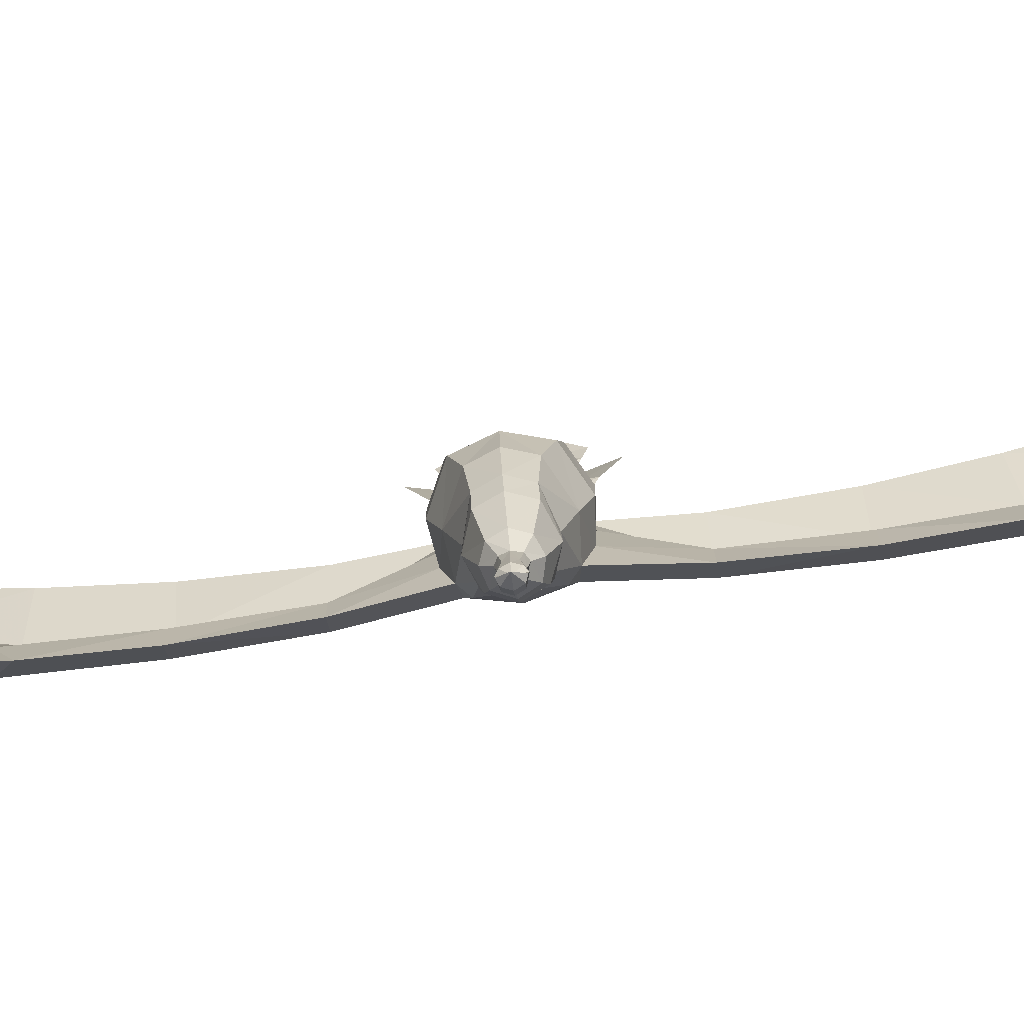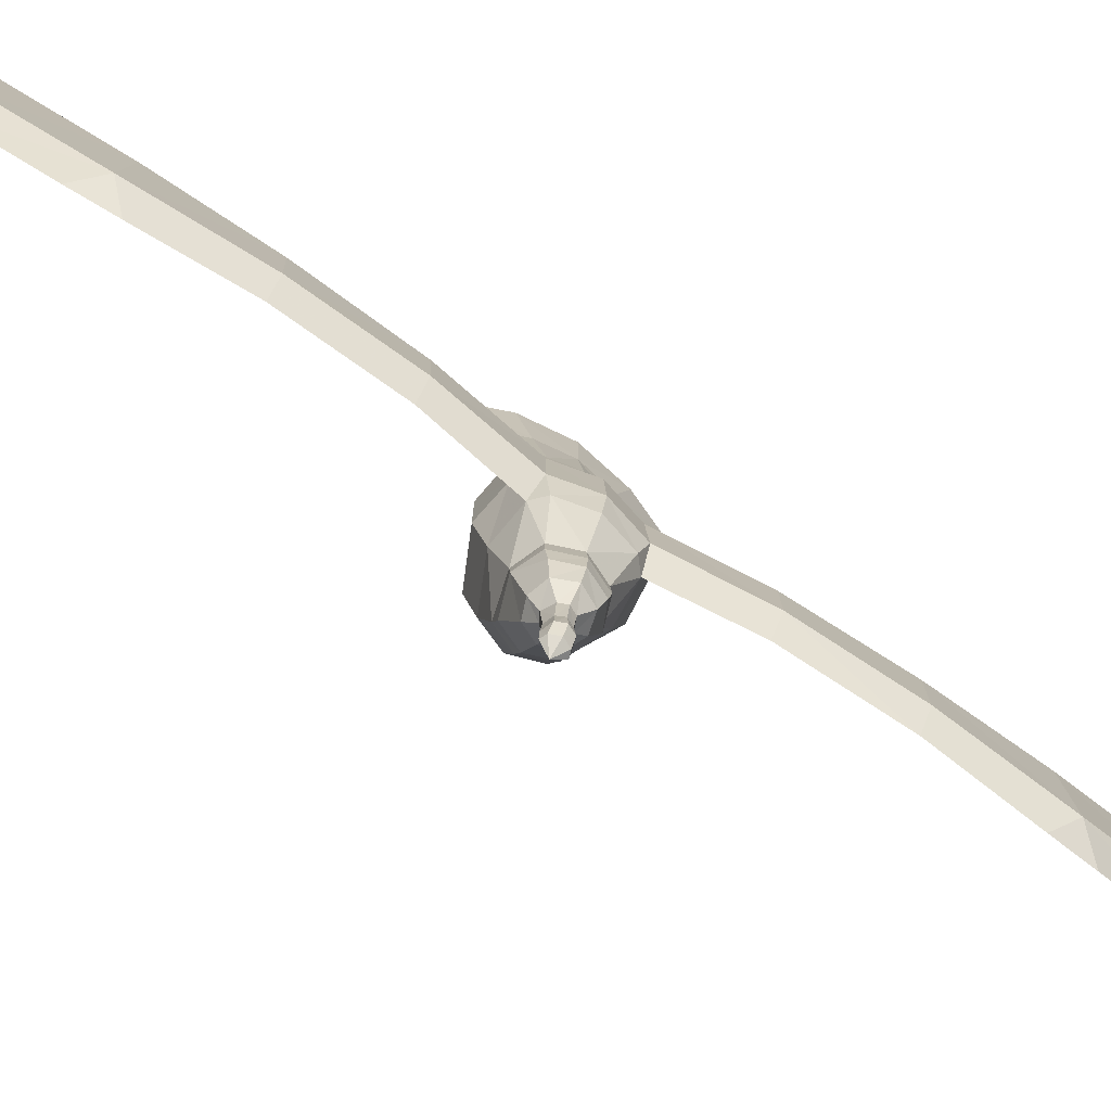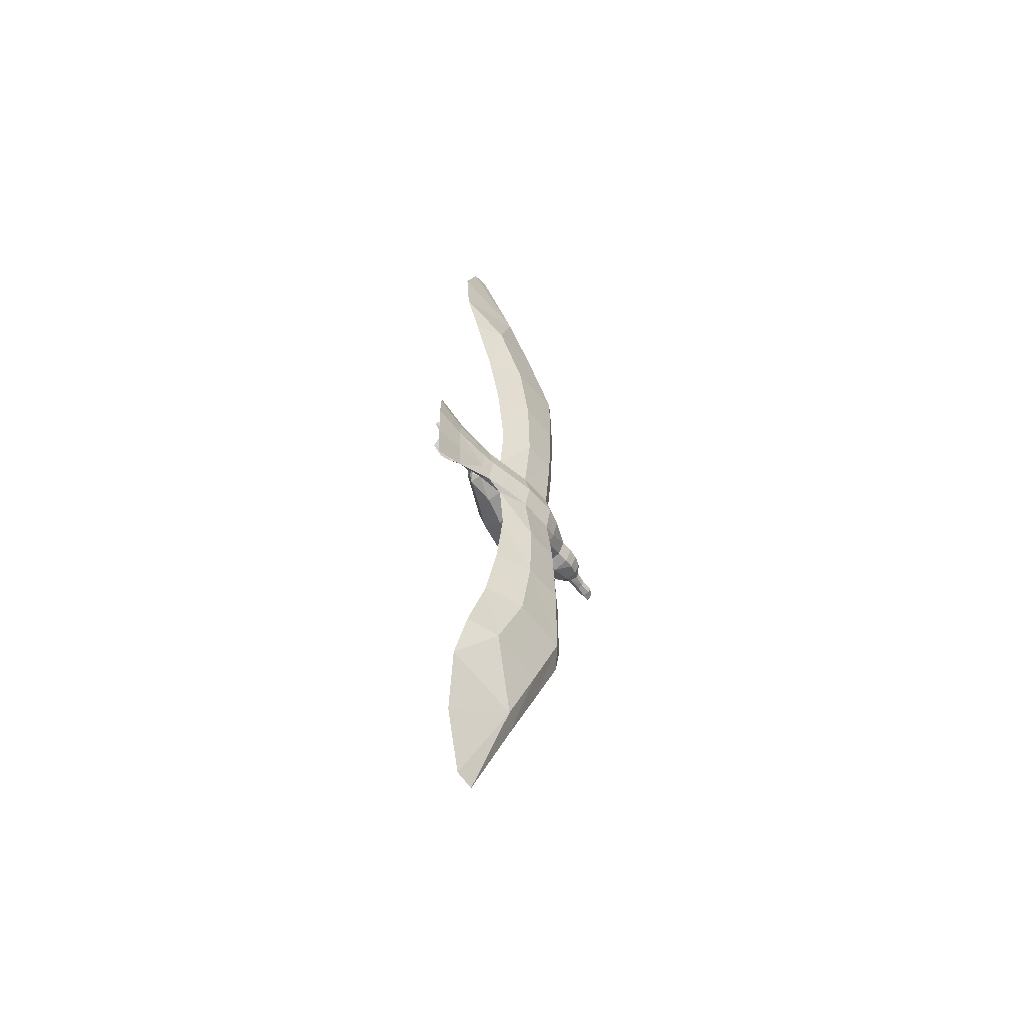
<metadata>
{"format":"obj","ext":"obj","renderer":"f3d","projection":"perspective","resolution":1024,"background":"white","views":[{"elev":-79.6,"azim":98.1,"up":"+Y"},{"elev":-76.8,"azim":-124.2,"up":"+Y"},{"elev":-54.6,"azim":-143.7,"up":"+Z"}]}
</metadata>
<code>
v -0.1107 0.03704 0.2226
v -0.07044 0.1167 0.2226
v -0.06228 0.1211 0.07712
v -0.07044 0.1167 -0.2226
v -0.1107 0.03704 -0.2226
v -0.06228 0.1211 -0.07712
v -0.048 0.2325 0.7548
v -0.08507 0.1516 0.7713
v -0.03077 0.2613 0.9017
v -0.06988 0.1436 0.4085
v -0.107 0.07637 0.5922
v -0.06002 0.1759 0.58
v -0.1147 0.04858 0.4085
v -0.107 0.07637 -0.5922
v -0.06002 0.1759 -0.58
v -0.08507 0.1516 -0.7713
v -0.06988 0.1436 -0.4085
v -0.03077 0.2613 -0.9017
v -0.06008 0.06926 -0.9715
v -0.01048 0.2482 -1.084
v -0.03481 0.03196 0.9944
v 0.003319 0.1341 1.25
v -0.06008 0.06926 0.9715
v 0.005633 0.184 1.238
v 0.003319 0.1341 -1.25
v -0.03481 0.03196 -0.9944
v -0.08659 0.000163 -0.799
v -0.05727 -0.04783 -0.8079
v -0.08659 0.000163 0.799
v -0.05727 -0.04783 0.8079
v -0.07747 -0.1154 0.6471
v -0.1102 -0.07708 0.6087
v -0.1183 -0.06663 -0.4085
v -0.1147 0.04858 -0.4085
v -0.1139 -0.06115 -0.2226
v -0.09231 -0.1118 -0.4085
v -0.0875 -0.1043 -0.2226
v -0.1102 -0.07708 -0.6087
v -0.08333 -0.1243 -0.5761
v -0.08333 -0.1243 0.5761
v -0.1107 0.03704 0.2226
v -0.1183 -0.06663 0.4085
v -0.0875 -0.1043 0.2226
v -0.09231 -0.1118 0.4085
v -0.1139 -0.06115 0.2226
v -0.1107 0.03704 0.2226
v -0.09149 0.03581 0.06294
v -0.1107 0.03704 0.2226
v -0.1107 0.03704 0.2226
v -0.06857 -0.1096 0.07191
v -0.09566 -0.06468 0.06584
v -0.09149 0.03581 -0.06294
v -0.09566 -0.06468 -0.06584
v -0.06857 -0.1096 -0.07192
v -0.007556 -0.3381 0.009919
v -0.003141 -0.3038 -0
v -0.008048 -0.2992 0.01414
v -0.01802 -0.3387 0.01618
v -0.01872 -0.2984 0.02036
v -0.0423 -0.3058 -0
v -0.03177 -0.3394 0.01144
v -0.03671 -0.304 0.01223
v -0.03357 -0.372 0.01345
v -0.03746 -0.3397 -0
v -0.03936 -0.3723 -0
v -0.03177 -0.3394 -0.01144
v -0.03671 -0.304 -0.01223
v -0.03357 -0.372 -0.01345
v -0.003438 -0.3676 -0
v -0.007556 -0.3381 -0.009919
v -0.003396 -0.3378 -0
v -0.008048 -0.2992 -0.01414
v -0.01802 -0.3387 -0.01618
v -0.01872 -0.2984 -0.02036
v -0.01364 -0.3906 0.01789
v -0.01231 -0.3905 -0
v -0.01621 -0.371 0.019
v -0.01364 -0.3906 -0.01789
v -0.00603 -0.4065 -0
v -0.02367 -0.392 -0.01408
v -0.02981 -0.3923 -0
v -0.02367 -0.392 0.01408
v -0.008549 -0.369 -0.01366
v -0.01621 -0.371 -0.019
v -0.01231 -0.3905 -0
v -0.008549 -0.369 0.01366
v -0.01802 -0.3387 0.01618
v -0.01872 -0.2984 0.02036
v -0.07747 -0.1154 -0.6471
v -0.01802 -0.3387 -0.01618
v -0.01621 -0.371 -0.019
v -0.01872 -0.2984 -0.02036
v -0.01621 -0.371 0.019
v -0.1107 0.03704 0.2226
v -0.06228 0.1211 0.07712
v -0.07044 0.1167 0.2226
v -0.07044 0.1167 -0.2226
v -0.06228 0.1211 -0.07712
v -0.1107 0.03704 -0.2226
v -0.03077 0.2613 0.9017
v -0.08507 0.1516 0.7713
v -0.048 0.2325 0.7548
v -0.06988 0.1436 0.4085
v -0.06002 0.1759 0.58
v -0.107 0.07637 0.5922
v -0.1147 0.04858 0.4085
v -0.107 0.07637 -0.5922
v -0.08507 0.1516 -0.7713
v -0.06002 0.1759 -0.58
v -0.06988 0.1436 -0.4085
v -0.06008 0.06926 -0.9715
v -0.03077 0.2613 -0.9017
v -0.01048 0.2482 -1.084
v -0.03481 0.03196 0.9944
v -0.06008 0.06926 0.9715
v 0.003319 0.1341 1.25
v 0.005633 0.184 1.238
v -0.03481 0.03196 -0.9944
v 0.003319 0.1341 -1.25
v -0.1147 0.04858 -0.4085
v -0.07044 0.1167 -0.2226
v -0.06988 0.1436 -0.4085
v -0.107 0.07637 0.5922
v -0.06002 0.1759 0.58
v -0.07044 0.1167 0.2226
v -0.1147 0.04858 0.4085
v -0.06002 0.1759 -0.58
v -0.048 0.2325 -0.7548
v -0.107 0.07637 -0.5922
v 0.005633 0.184 -1.238
v -0.01048 0.2482 1.084
v -0.048 0.2325 -0.7548
v -0.03077 0.2613 -0.9017
v -0.08507 0.1516 -0.7713
v 0.005633 0.184 -1.238
v -0.06008 0.06926 -0.9715
v -0.01048 0.2482 -1.084
v 0.005633 0.184 1.238
v -0.01048 0.2482 1.084
v -0.06008 0.06926 0.9715
v -0.03077 0.2613 0.9017
v 0.003319 0.1341 -1.25
v -0.107 0.07637 -0.5922
v -0.1147 0.04858 -0.4085
v -0.06988 0.1436 -0.4085
v -0.06002 0.1759 -0.58
v -0.1107 0.03704 0.2226
v -0.1147 0.04858 0.4085
v -0.07044 0.1167 0.2226
v -0.08507 0.1516 0.7713
v -0.06002 0.1759 0.58
v -0.048 0.2325 0.7548
v -0.107 0.07637 0.5922
v -0.07044 0.1167 -0.2226
v -0.1107 0.03704 -0.2226
v -0.05455 0.3025 0.05684
v -0.0336 0.3678 0.1365
v -0.03978 0.282 0.1041
v -0.05246 0.3929 0.07906
v -0.06158 0.3132 -0
v -0.0617 0.4065 -0
v -0.05455 0.3025 -0.05684
v -0.03978 0.282 -0.1041
v -0.0336 0.3678 -0.1365
v -0.05246 0.3929 -0.07906
v 0.04605 -0.2113 -0
v 0.0437 -0.1766 0.03793
v 0.03098 -0.2121 0.03833
v -0.008048 -0.2992 0.01414
v -0.0199 -0.2764 0.03722
v -0.01872 -0.2984 0.02036
v -0.07536 -0.2181 -0
v -0.05734 -0.2461 0.03667
v -0.05827 -0.2172 0.04143
v -0.07273 -0.2487 -0
v -0.0485 -0.2781 0.02917
v -0.08842 0.1211 -0
v -0.09149 0.03581 -0.06294
v -0.1073 0.03581 -0
v -0.0291 0.201 0.03066
v -0.021 0.2024 0.02303
v -0.032 0.1912 -0
v -0.0611 0.174 0.06613
v -0.06228 0.1211 0.07712
v -0.03869 0.1871 0.05222
v -0.07662 0.1736 -0
v -0.0611 0.174 0.06613
v -0.06345 0.2025 0.04266
v -0.03869 0.1871 -0.05222
v -0.06228 0.1211 -0.07712
v -0.0611 0.174 -0.06613
v -0.007946 0.1871 -0.05222
v -0.021 0.1995 -0.03859
v -0.01298 0.201 -0.03067
v -0.03869 0.1871 -0.05222
v -0.0291 0.201 -0.03067
v -0.03671 -0.304 0.01223
v -0.06219 -0.2788 -0
v -0.0423 -0.3058 -0
v -0.03671 -0.304 -0.01223
v 0.0167 -0.2744 -0
v 0.005974 -0.275 -0.02658
v 0.03098 -0.2121 -0.03833
v -0.01802 -0.2149 -0.05665
v 0.001697 0.1941 0.01383
v -0.01298 0.201 0.03066
v -0.05455 0.3025 0.05684
v -0.06158 0.3132 -0
v -0.03978 0.282 0.1041
v -0.03869 0.1871 0.05222
v -0.07662 0.1736 -0
v -0.07372 0.1211 0.06238
v -0.09149 0.03581 0.06294
v -0.07372 0.1211 -0.06238
v -0.06236 -0.03817 -0.08992
v -0.005951 -0.1096 -0.07781
v -0.06857 -0.1096 -0.07192
v -0.01389 -0.1798 -0.05529
v -0.07159 0.2121 -0
v -0.06345 0.2025 -0.04266
v -0.05455 0.3025 -0.05684
v -0.0611 0.174 -0.06613
v -0.03978 0.282 -0.1041
v -0.0199 -0.2764 -0.03722
v -0.05734 -0.2461 -0.03667
v 0.06495 -0.03817 0.06298
v -0.00395 -0.03817 0.09745
v -0.005951 -0.1096 0.07781
v 0.04759 0.04749 0.06975
v 0.06773 0.04749 -0
v -0.1118 -0.06175 -0
v -0.07328 -0.1832 -0
v -0.05827 -0.2172 -0.04143
v -0.01802 -0.2149 0.05665
v 0.005974 -0.275 0.02658
v -0.003141 -0.3038 -0
v -0.021 0.1995 0.03859
v -0.007946 0.1871 0.05222
v -0.03869 0.1871 0.05222
v -0.0291 0.201 0.03066
v -0.0291 0.201 0.03066
v -0.04598 0.2749 -0
v -0.05455 0.3025 0.05684
v 0.05881 -0.1757 -0
v 0.06255 -0.1096 0.04419
v 0.07845 -0.1096 -0
v -0.02242 0.1211 0.08159
v -0.06228 0.1211 0.07712
v -0.06082 0.04749 0.09262
v -0.09566 -0.06468 -0.06584
v -0.08799 -0.1096 -0.05469
v -0.06158 0.3132 -0
v -0.05455 0.3025 -0.05684
v -0.01389 -0.1798 0.05529
v -0.05666 -0.1822 0.04016
v -0.06857 -0.1096 0.07191
v -0.06236 -0.03817 0.08992
v -0.0485 -0.2781 -0.02917
v -0.01872 -0.2984 -0.02036
v -0.09566 -0.06468 0.06584
v -0.08799 -0.1096 0.05469
v 0.08486 -0.03817 -0
v -0.06082 0.04749 -0.09262
v -0.06228 0.1211 -0.07712
v -0.02242 0.1211 -0.08159
v 0.03616 0.1211 -0
v 0.04759 0.04749 -0.06975
v 0.06495 -0.03817 -0.06298
v -0.00395 -0.03817 -0.09745
v 0.06255 -0.1096 -0.04419
v 0.0437 -0.1766 -0.03793
v -0.032 0.1912 -0
v -0.0291 0.201 -0.03067
v -0.03869 0.1871 -0.05222
v -0.1018 -0.1096 -0
v -0.05666 -0.1822 -0.04016
v -0.008048 -0.2992 -0.01414
v -0.007969 0.04749 0.09843
v 0.0158 0.1211 0.06146
v -0.007969 0.04749 -0.09843
v 0.0158 0.1211 -0.06147
v 0.001697 0.1941 -0.01383
v -0.021 0.2024 -0.02303
v -0.0291 0.201 -0.03067
v -0.0617 0.4065 -0
v -0.05246 0.3929 -0.07906
v -0.06158 0.3132 -0
v -0.05455 0.3025 -0.05684
v -0.0336 0.3678 -0.1365
v -0.05455 0.3025 0.05684
v -0.05246 0.3929 0.07906
v -0.0336 0.3678 0.1365
v -0.03978 0.282 -0.1041
v -0.03978 0.282 0.1041
v -0.00128 0.3522 -0.05868
v -0.01136 0.3102 -0.05099
v -0.01057 0.3442 -0.01757
v -0.01136 0.3102 -0.05099
v -0.01712 0.3101 -0.0144
v -0.01766 0.2393 -0.03772
v -0.03024 0.2752 -0.01563
v -0.02568 0.2407 -0.03008
v -0.03753 0.254 -0.04043
v -0.03378 0.24 -0.03785
v -0.02568 0.2378 -0.04564
v -0.0291 0.201 -0.03067
v -0.00128 0.3522 0.05868
v -0.01136 0.3102 0.05099
v -0.01057 0.3301 0.09425
v -0.01712 0.2971 0.08506
v -0.01136 0.3102 0.05099
v -0.01712 0.2971 0.08506
v -0.01766 0.2393 0.03772
v -0.03024 0.2649 0.07147
v -0.02568 0.2378 0.04564
v -0.03753 0.254 0.04043
v -0.03378 0.24 0.03785
v -0.02568 0.2407 0.03008
v -0.0291 0.201 0.03066
v -0.06228 0.1211 0.07712
v -0.06082 0.04749 0.09262
v -0.08434 -0.0392 0.2226
v -0.06236 -0.03817 0.08992
v -0.0875 -0.1043 0.2226
v -0.06857 -0.1096 0.07191
v -0.03753 0.254 -0.04043
v -0.03024 0.2752 -0.01563
v -0.03024 0.2649 -0.07147
v -0.01136 0.3102 -0.05099
v -0.01712 0.2971 -0.08506
v -0.01057 0.3301 -0.09426
v -0.01712 0.2971 -0.08506
v -0.03024 0.2649 -0.07147
v -0.021 0.1995 -0.03859
v -0.01712 0.3101 -0.0144
v -0.06857 -0.1096 -0.07192
v -0.0875 -0.1043 -0.2226
v -0.06236 -0.03817 -0.08992
v -0.08434 -0.0392 -0.2226
v -0.06082 0.04749 -0.09262
v -0.03024 0.2752 0.01563
v -0.021 0.2024 0.02303
v -0.01712 0.2971 0.08506
v -0.01136 0.3102 0.05099
v -0.03024 0.2649 0.07147
v -0.03024 0.2752 0.01563
v -0.01712 0.3101 0.0144
v -0.01057 0.3442 0.01757
v -0.06228 0.1211 -0.07712
v -0.01712 0.3101 0.0144
v -0.021 0.2024 -0.02303
v -0.01298 0.201 -0.03067
v -0.021 0.1995 0.03859
v -0.01298 0.201 0.03066
v -0.03753 0.254 0.04043
v -0.09231 -0.1118 -0.4085
v -0.08333 -0.1243 -0.5761
v -0.08708 -0.04526 -0.4085
v -0.08006 -0.04961 -0.6085
v -0.07747 -0.1154 -0.6471
v -0.08708 -0.04526 0.4085
v -0.09231 -0.1118 0.4085
v -0.08006 -0.04961 0.6085
v -0.08333 -0.1243 0.5761
v -0.07747 -0.1154 0.6471
v -0.05727 -0.04783 -0.8079
v -0.06211 0.01127 -0.7978
v -0.08507 0.1516 -0.7713
v -0.03481 0.03196 -0.9944
v -0.06008 0.06926 -0.9715
v -0.06008 0.06926 0.9715
v -0.03481 0.03196 0.9944
v -0.06211 0.01128 0.7978
v -0.05727 -0.04783 0.8079
v -0.08507 0.1516 0.7713
v -0.00128 0.3522 0.05868
v -0.01136 0.3102 0.05099
v -0.01057 0.3442 0.01757
v -0.01712 0.3101 0.0144
v -0.01712 0.3101 -0.0144
v -0.01136 0.3102 -0.05099
v -0.01057 0.3442 -0.01757
v -0.01057 0.3301 -0.09426
v -0.00128 0.3522 -0.05868
v -0.01712 0.2971 -0.08506
v -0.01712 0.2971 0.08506
v -0.01057 0.3301 0.09425
g Object_texture001.jpg
f 1 2 3
f 4 5 6
f 7 8 9
f 10 11 12
f 10 13 11
f 10 2 13
f 14 15 16
f 15 14 17
f 16 18 19
f 20 19 18
f 21 22 23
f 24 23 22
f 19 25 26
f 16 19 27
f 26 27 19
f 27 26 28
f 21 29 30
f 29 8 11
f 21 23 29
f 8 29 23
f 31 30 32
f 29 32 30
f 32 29 11
f 33 5 34
f 5 33 35
f 36 35 33
f 35 36 37
f 38 34 14
f 34 38 33
f 39 33 38
f 33 39 36
f 32 40 31
f 13 41 42
f 43 44 45
f 42 45 44
f 42 46 45
f 44 40 42
f 32 42 40
f 42 32 13
f 11 13 32
f 47 48 3
f 45 49 47
f 50 43 51
f 45 51 43
f 51 45 47
f 6 5 52
f 52 5 35
f 52 35 53
f 37 53 35
f 53 37 54
f 55 56 57
f 58 57 59
f 60 61 62
f 63 64 65
f 66 60 67
f 68 64 66
f 69 70 71
f 56 70 72
f 72 73 74
f 75 76 77
f 78 79 80
f 63 81 82
f 79 82 81
f 16 27 14
f 38 14 27
f 73 83 84
f 85 84 83
f 55 86 69
f 86 55 58
f 57 58 55
f 65 81 63
f 81 65 68
f 64 68 65
f 71 55 69
f 55 71 56
f 70 56 71
f 77 87 61
f 88 61 87
f 61 88 62
f 27 28 38
f 89 38 28
f 38 89 39
f 66 90 91
f 90 66 92
f 67 92 66
f 66 91 68
f 80 68 91
f 68 80 81
f 79 81 80
f 82 77 63
f 61 63 77
f 63 61 64
f 60 64 61
f 64 60 66
f 77 82 75
f 79 75 82
f 75 79 76
f 78 76 79
f 76 78 91
f 80 91 78
f 58 93 86
f 85 86 93
f 86 85 69
f 83 69 85
f 69 83 70
f 73 70 83
f 70 73 72
g Object_texture002.jpg
f 94 95 96
f 97 98 99
f 100 101 102
f 103 104 105
f 103 105 106
f 103 106 96
f 107 108 109
f 109 110 107
f 108 111 112
f 113 112 111
f 114 115 116
f 117 116 115
f 111 118 119
g Object_texture002.jpg
f 120 121 99
f 121 120 122
f 101 123 124
f 102 101 124
f 101 100 115
f 94 125 126
f 127 108 128
f 129 122 120
f 111 119 130
f 100 131 115
f 117 115 131
f 130 113 111
f 128 108 112
f 295 296 297
f 298 299 300
f 301 300 299
f 300 301 302
f 303 302 301
f 302 303 304
f 305 304 303
f 305 306 304
f 307 308 309
f 310 309 308
f 311 312 313
f 314 313 312
f 313 314 315
f 316 315 314
f 315 316 317
f 318 317 316
f 317 318 319
f 320 94 321
f 322 321 94
f 321 322 323
f 324 323 322
f 323 324 325
f 326 327 328
f 329 328 327
f 328 329 330
f 331 330 296
f 332 300 333
f 300 332 298
f 333 300 305
f 334 305 300
f 334 306 305
f 296 295 331
f 335 297 296
f 336 337 338
f 339 338 337
f 338 339 340
f 341 313 318
f 342 318 313
f 318 342 319
f 343 344 345
f 346 345 344
f 344 347 346
f 347 308 348
f 307 348 308
f 339 99 340
f 349 340 99
f 311 313 350
f 341 350 313
f 306 351 302
f 300 302 351
f 334 300 352
f 351 352 300
f 319 353 315
f 313 315 353
f 342 313 354
f 353 354 313
f 303 333 305
f 327 335 329
f 316 341 318
f 346 355 345
f 306 302 304
f 319 315 317
f 356 357 358
f 359 358 357
f 358 359 120
f 358 339 356
f 337 356 339
f 99 339 358
f 99 358 120
f 359 357 360
f 120 359 129
f 361 94 126
f 94 361 322
f 362 322 361
f 322 362 324
f 363 361 126
f 361 363 364
f 365 364 363
f 123 363 126
f 364 362 361
f 360 366 359
f 367 359 366
f 359 367 129
f 368 129 367
f 366 369 367
f 370 367 369
f 370 368 367
f 371 372 373
f 374 373 372
f 373 374 363
f 365 363 374
f 371 373 375
f 123 375 373
f 373 363 123
f 376 377 378
f 379 378 377
f 380 381 382
f 381 383 384
f 383 381 385
f 386 377 387
f 376 387 377
f 384 382 381
g Object_texture001.jpg
f 132 133 134
f 135 136 137
f 138 139 140
f 141 140 139
f 136 135 142
f 143 144 145
f 146 132 134
f 147 148 149
f 150 140 141
f 151 150 152
f 150 151 153
f 154 145 144
f 144 155 154
g Object_texture000.jpg
f 156 157 158
f 159 160 161
f 162 163 164
f 157 156 159
f 159 156 160
f 165 162 164
f 162 165 160
f 161 160 165
f 166 167 168
f 169 170 171
f 172 173 174
f 175 176 173
f 177 178 179
f 180 181 182
f 183 184 185
f 186 187 188
f 189 190 191
f 192 193 194
f 195 196 193
f 171 176 197
f 198 197 176
f 197 198 199
f 200 199 198
f 201 202 203
f 204 203 202
f 182 181 205
f 206 205 181
f 188 207 208
f 209 207 188
f 188 187 209
f 210 209 187
f 211 212 183
f 184 183 212
f 177 213 212
f 184 212 213
f 211 191 214
f 190 214 191
f 215 216 217
f 218 217 216
f 219 208 220
f 221 220 208
f 222 220 223
f 221 223 220
f 202 224 204
f 225 204 224
f 226 227 228
f 227 226 229
f 230 229 226
f 179 213 177
f 213 179 231
f 178 231 179
f 174 232 172
f 233 172 232
f 172 233 225
f 234 170 235
f 169 235 170
f 235 169 236
f 237 238 206
f 238 237 239
f 240 239 237
f 210 241 209
f 209 241 242
f 242 243 209
f 244 167 166
f 167 244 245
f 246 245 244
f 247 248 249
f 248 247 239
f 238 239 247
f 250 231 178
f 231 250 251
f 217 251 250
f 252 243 242
f 252 242 253
f 223 253 242
f 254 255 234
f 255 254 256
f 228 256 254
f 256 228 257
f 176 175 198
f 258 198 175
f 198 258 200
f 259 200 258
f 213 231 260
f 261 260 231
f 260 261 256
f 255 256 261
f 262 226 245
f 228 245 226
f 245 228 167
f 254 167 228
f 212 211 177
f 214 177 211
f 177 214 178
f 190 178 214
f 219 188 208
f 188 219 186
f 220 186 219
f 186 220 222
f 263 264 265
f 195 265 264
f 265 195 192
f 193 192 195
f 230 266 229
f 266 230 267
f 268 267 230
f 267 268 269
f 216 269 268
f 246 262 245
f 262 246 270
f 244 270 246
f 270 244 271
f 166 271 244
f 241 272 242
f 273 242 272
f 242 273 223
f 274 223 273
f 223 274 222
f 275 251 232
f 276 232 251
f 232 276 233
f 204 233 276
f 233 204 225
f 173 172 175
f 225 175 172
f 175 225 258
f 224 258 225
f 258 224 259
f 277 259 224
f 278 249 257
f 249 278 247
f 279 247 278
f 247 279 238
f 205 238 279
f 238 205 206
f 262 230 226
f 230 262 268
f 270 268 262
f 268 270 216
f 271 216 270
f 216 271 218
f 227 257 228
f 257 227 278
f 229 278 227
f 278 229 279
f 266 279 229
f 279 266 205
f 182 205 266
f 215 263 280
f 265 280 263
f 280 265 281
f 192 281 265
f 281 192 282
f 194 282 192
f 282 194 283
f 202 277 224
f 277 202 236
f 201 236 202
f 236 201 235
f 168 235 201
f 235 168 234
f 167 234 168
f 234 167 254
f 168 201 166
f 203 166 201
f 166 203 271
f 204 271 203
f 271 204 218
f 276 218 204
f 218 276 217
f 251 217 276
f 216 215 269
f 280 269 215
f 269 280 267
f 281 267 280
f 267 281 266
f 282 266 281
f 266 282 182
f 283 182 282
f 182 283 284
f 170 176 171
f 176 170 173
f 234 173 170
f 173 234 174
f 255 174 234
f 174 255 232
f 261 232 255
f 261 275 232
f 231 275 261
f 275 231 251
f 285 286 287
f 288 287 286
f 286 289 288
f 287 290 291
f 292 291 290
f 288 289 293
f 291 285 287
f 290 294 292
g Object_default-grey.jpg

</code>
